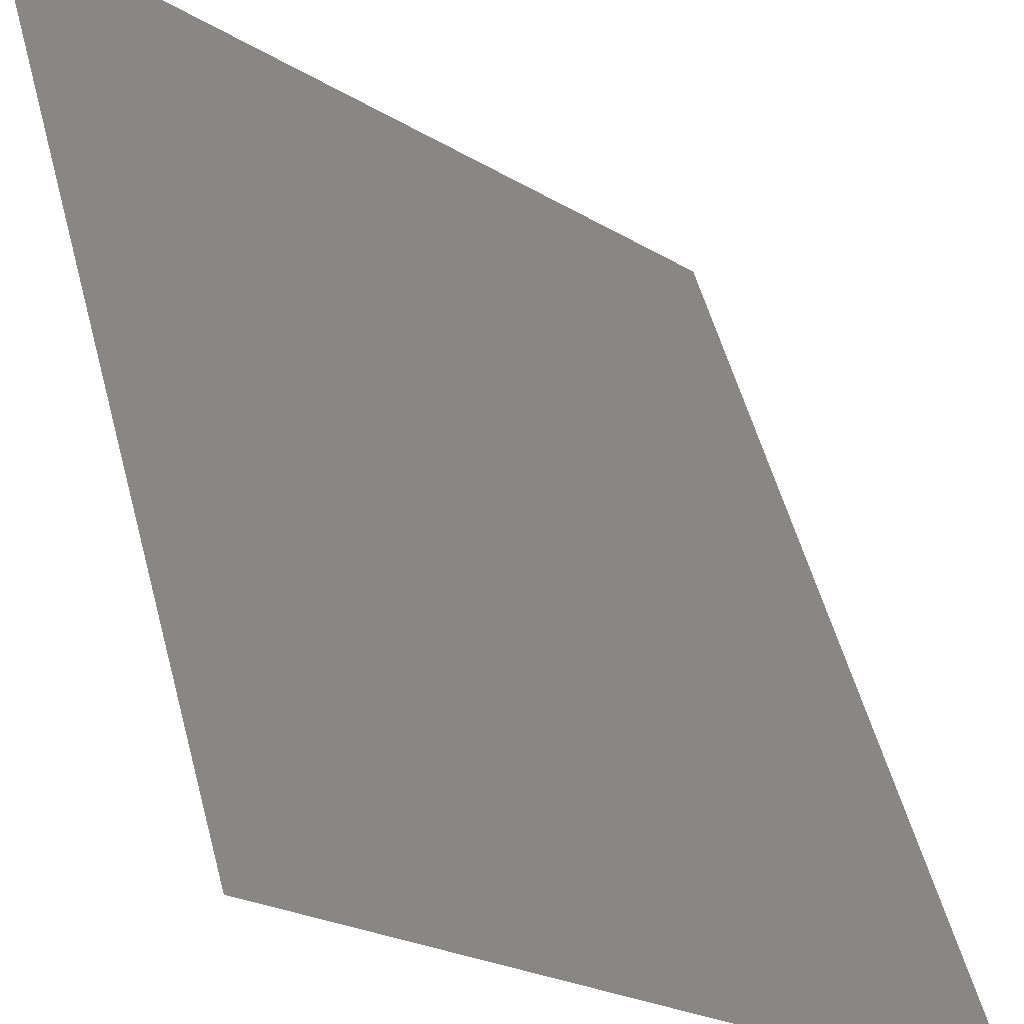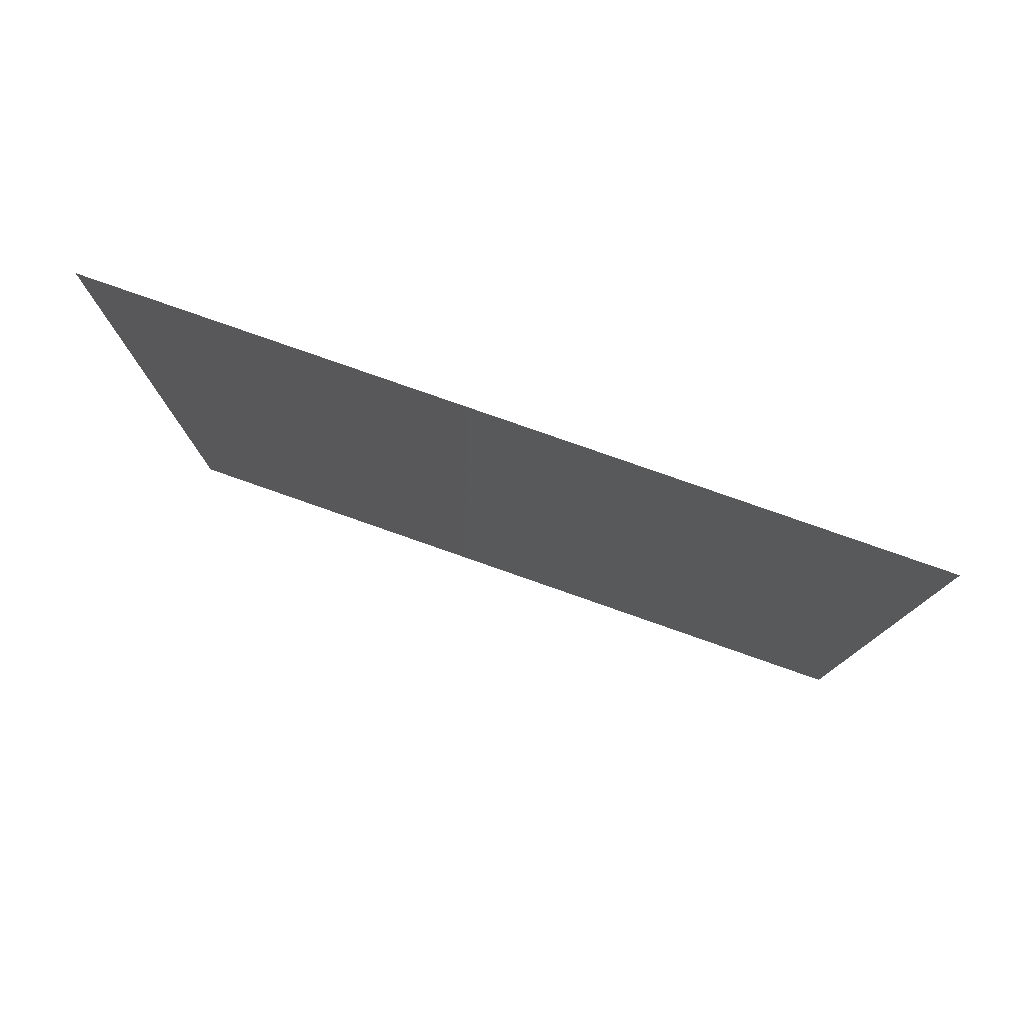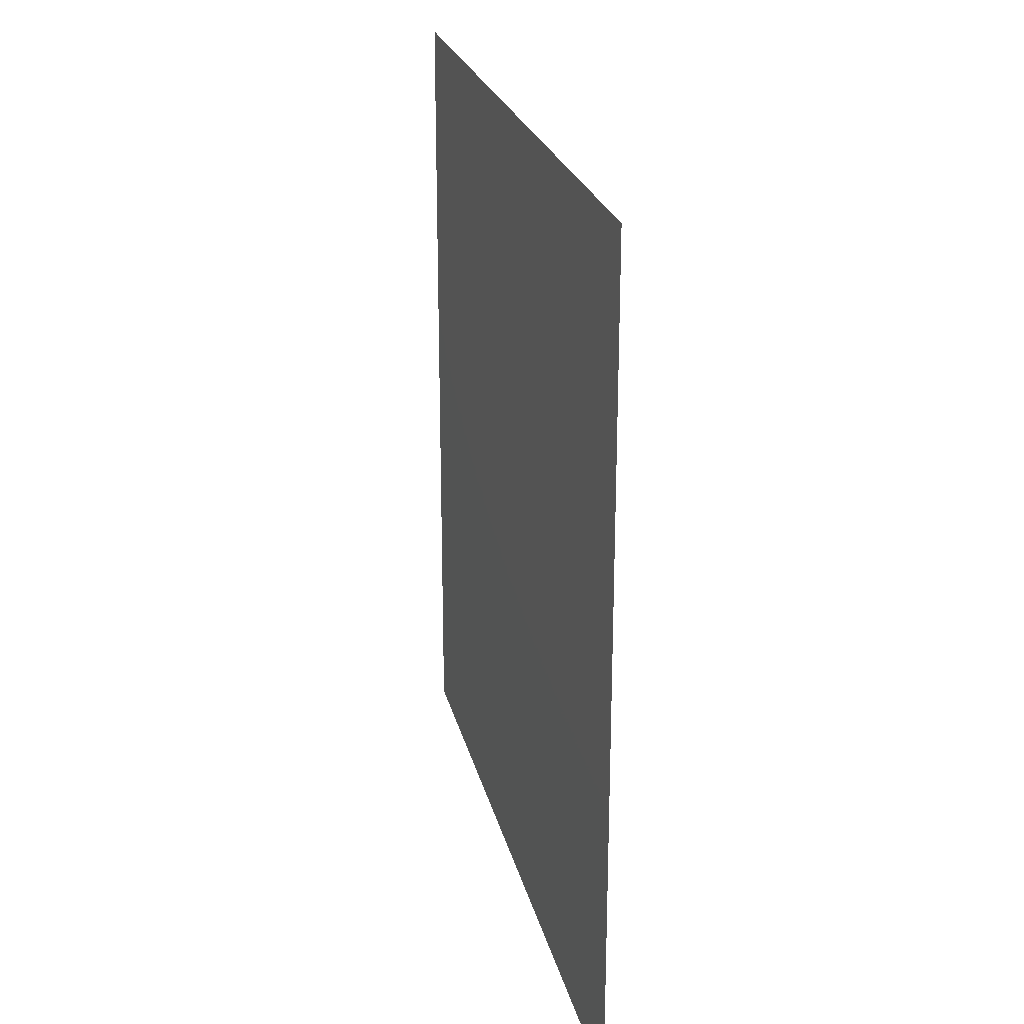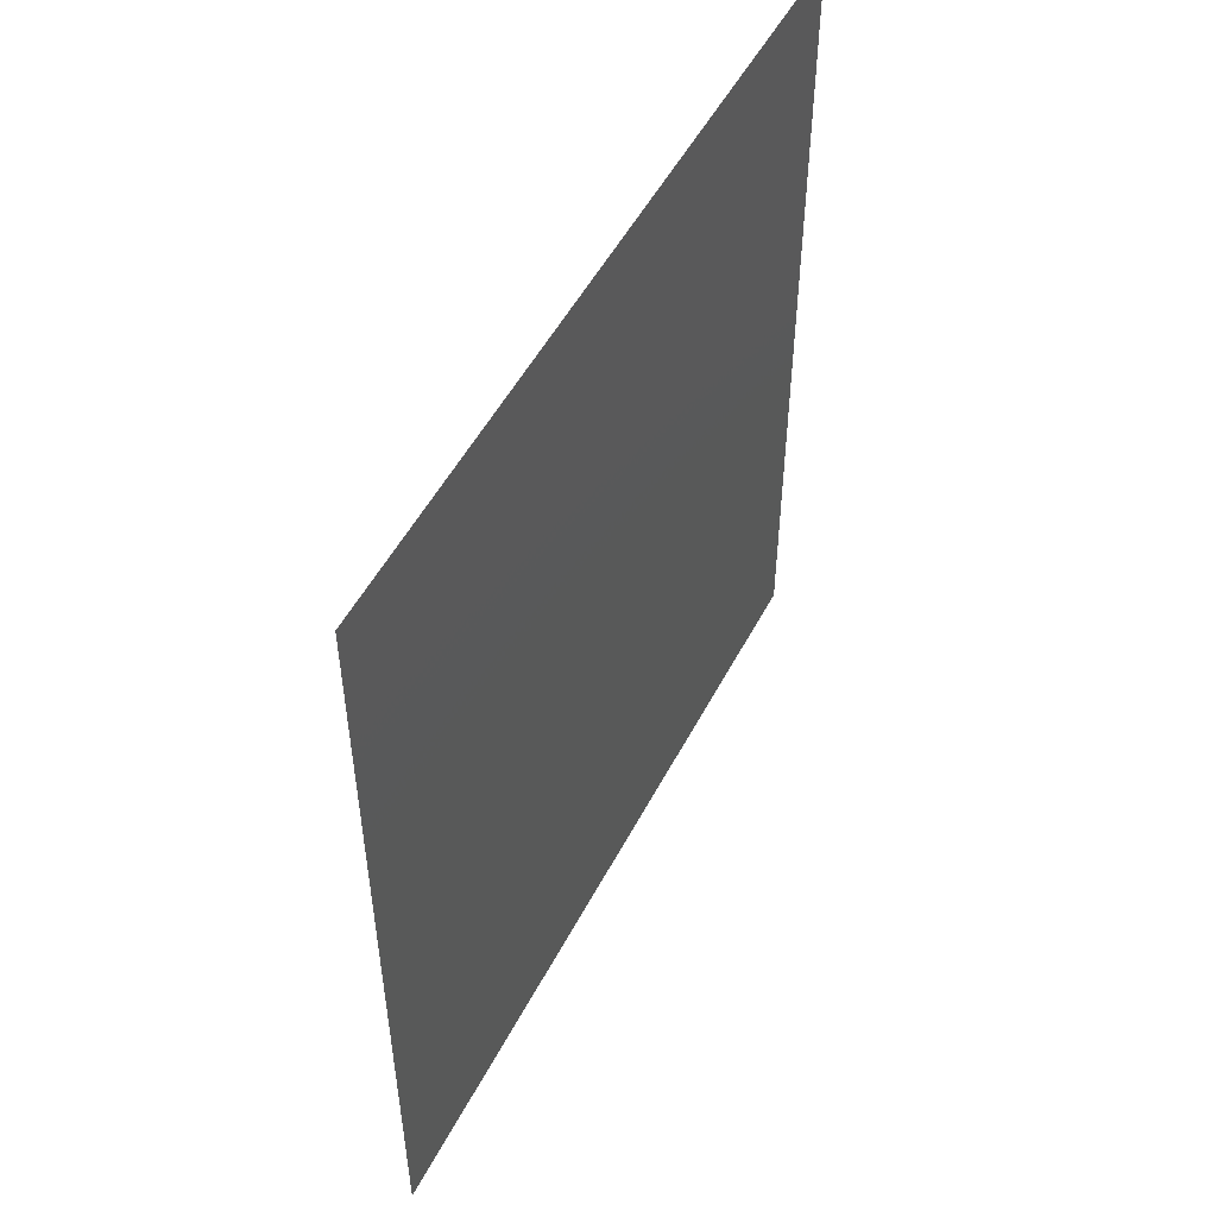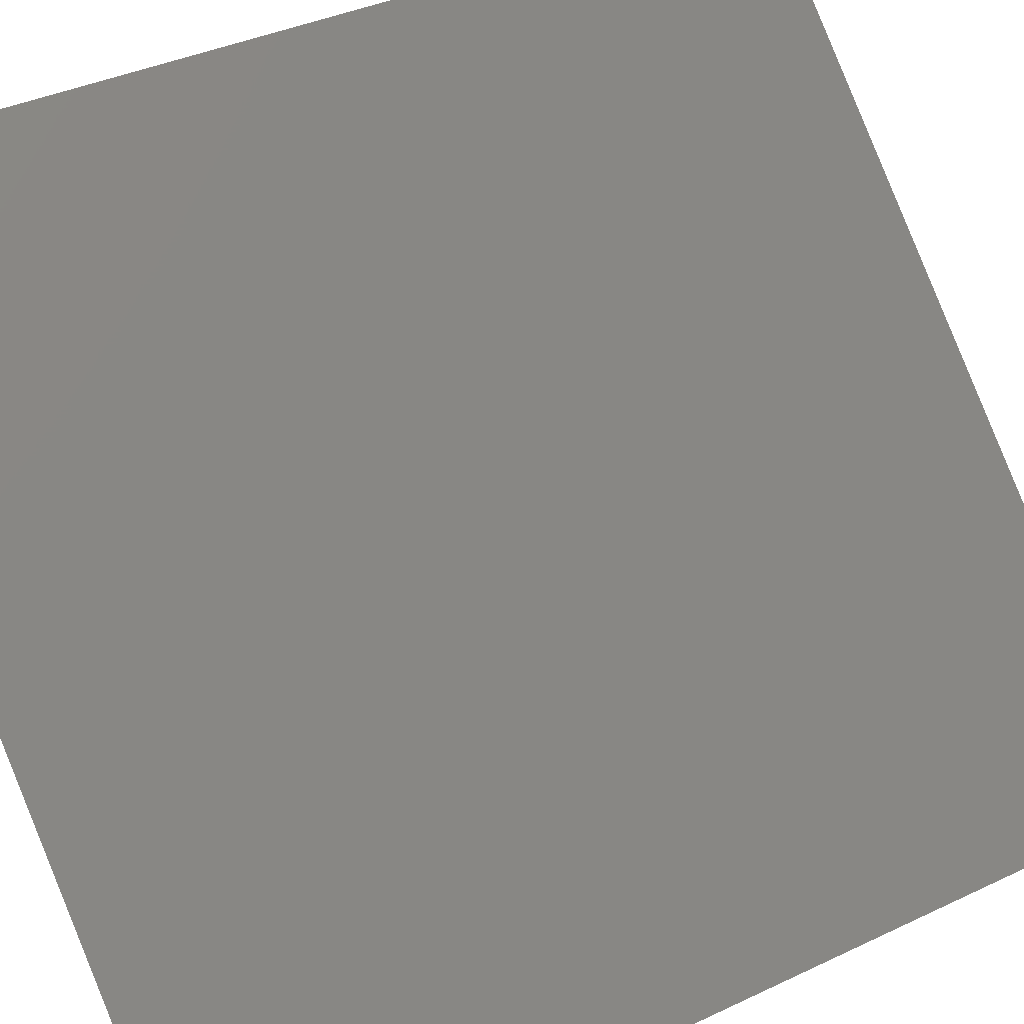
<metadata>
{"format":"stl","ext":"stl","renderer":"f3d","projection":"perspective","resolution":1024,"background":"white","views":[{"elev":53.6,"azim":165.3,"up":"+Y"},{"elev":79.6,"azim":-115.7,"up":"+Z"},{"elev":23.7,"azim":-57.7,"up":"+Z"},{"elev":51.5,"azim":162.0,"up":"+Z"},{"elev":36.2,"azim":-122.1,"up":"+Y"}]}
</metadata>
<code>
# stl→obj: 4 verts, 12 faces
v 0 0 6
v 4 4 6
v 0 0 0
v 4 4 0
f 1 2 2
f 2 1 1
f 3 4 4
f 4 3 3
f 3 2 1
f 2 3 4
f 2 4 2
f 4 2 4
f 4 1 2
f 1 4 3
f 3 1 3
f 1 3 1

</code>
